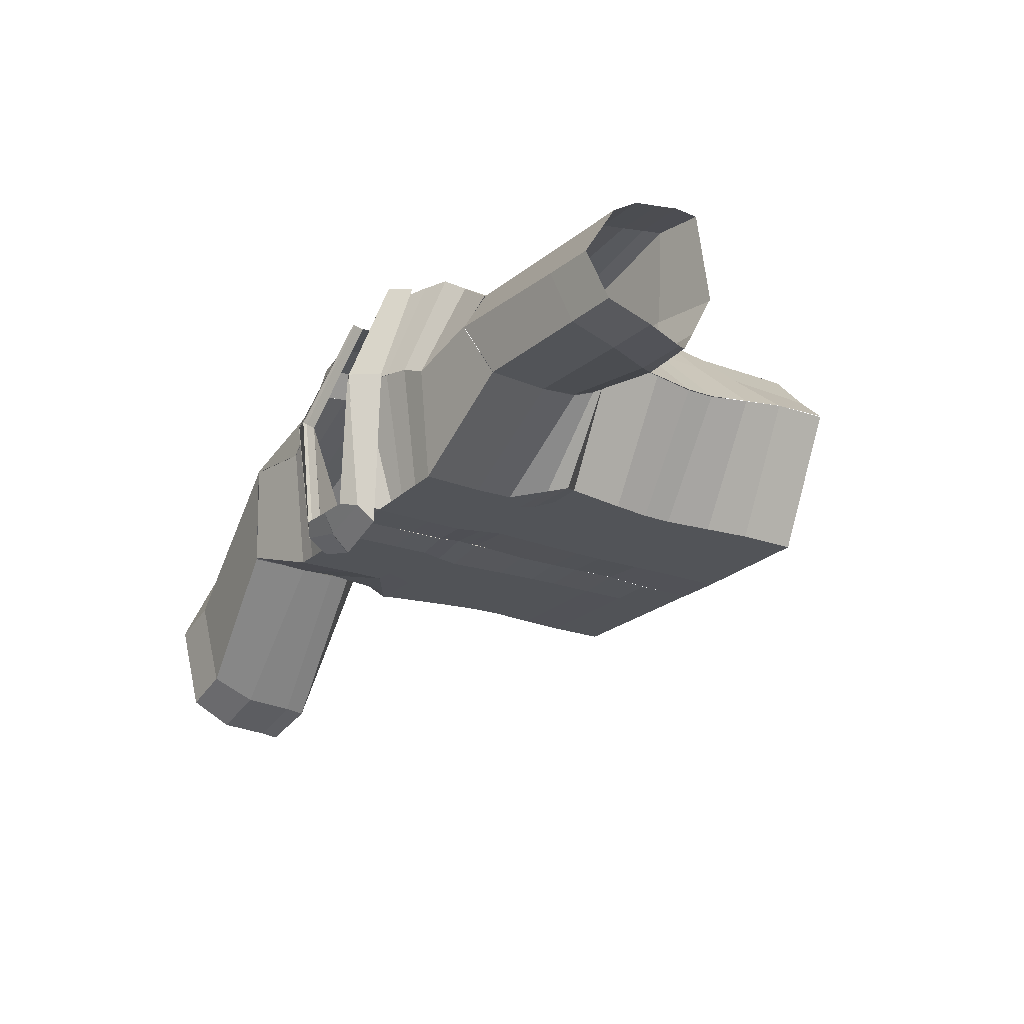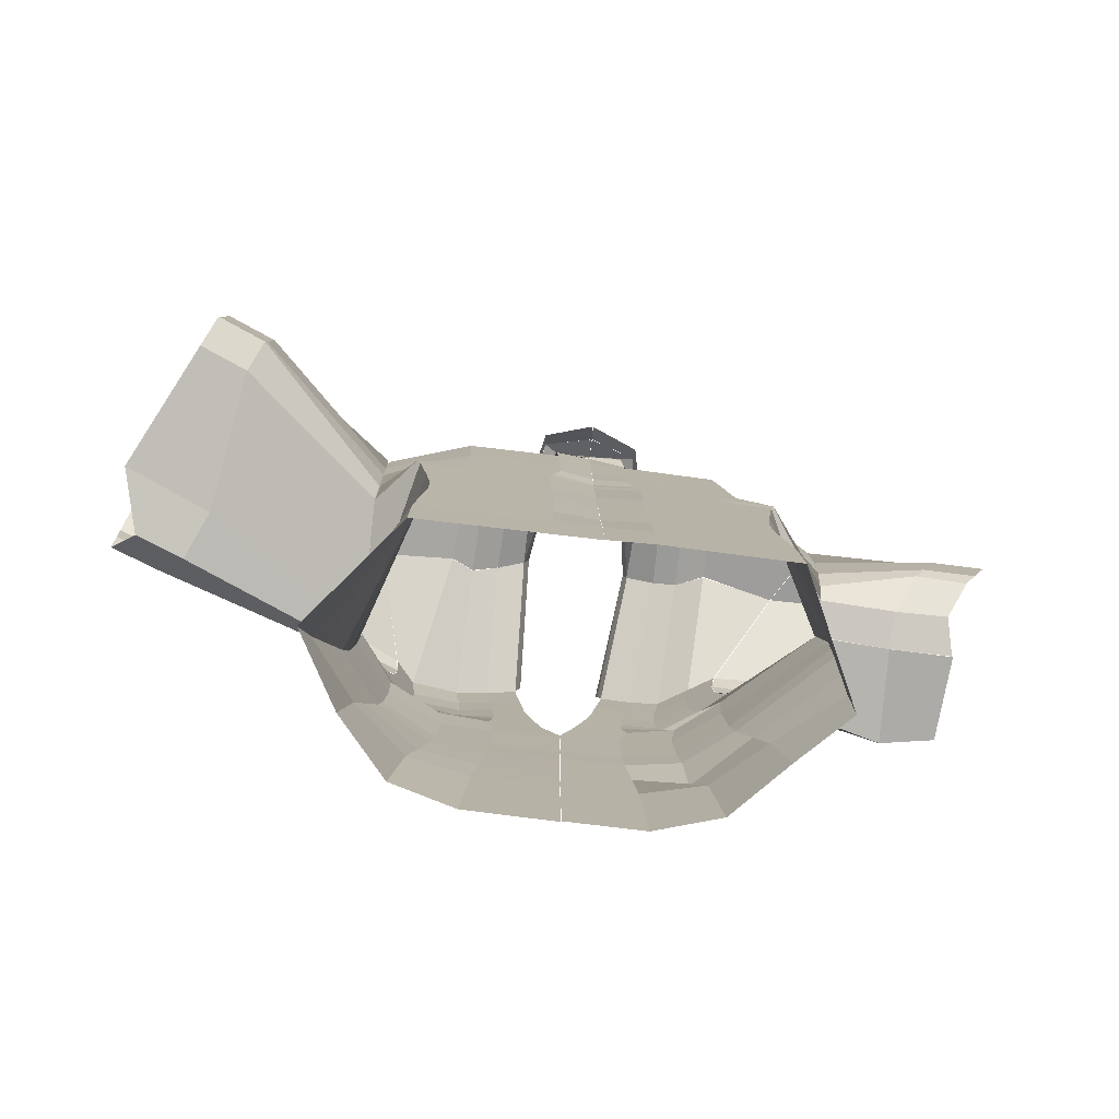
<metadata>
{"format":"obj","ext":"obj","renderer":"f3d","projection":"perspective","resolution":1024,"background":"white","views":[{"elev":-22.0,"azim":-125.0,"up":"+Z"},{"elev":-78.9,"azim":173.7,"up":"+Y"}]}
</metadata>
<code>
g default
v -0.1875 0.4005 -0.4951
v -0.1192 0.3662 -0.2249
v -0.1891 0.4191 -0.4791
v -0.1342 0.374 -0.2163
v -0.1415 0.4187 -0.469
v -0.1409 0.3985 -0.4813
v -0.189 0.4119 -0.4593
v -0.2276 0.3662 -0.2166
v -0.1894 0.4182 -0.4792
v -0.2277 0.3855 -0.2138
v -0.2463 0.4401 -0.3351
v -0.2426 0.421 -0.3369
v -0.2244 0.3805 -0.2146
v -0.2384 0.4314 -0.3359
v -0.1894 0.4245 -0.4597
v -0.2342 0.4179 -0.4637
v -0.222 0.4255 -0.4603
v -0.2265 0.4155 -0.4538
v -0.1893 0.4289 -0.4593
v -0.2203 0.4298 -0.4606
v -0.2407 0.4379 -0.3438
v -0.2225 0.3821 -0.2142
v -0.1884 0.4003 -0.495
v -0.2651 0.38 -0.2287
v -0.1894 0.4192 -0.4793
v -0.2277 0.3854 -0.2137
v -0.2343 0.418 -0.4638
v -0.2345 0.399 -0.4763
v -0.1887 0.4119 -0.46
v -0.1381 0.3627 -0.215
v -0.1892 0.4186 -0.4791
v -0.1343 0.374 -0.2162
v -0.123 0.4257 -0.3423
v -0.1328 0.4139 -0.3424
v -0.1416 0.3749 -0.2158
v -0.137 0.4248 -0.3428
v -0.1893 0.4245 -0.4596
v -0.1417 0.4185 -0.469
v -0.1557 0.4241 -0.4587
v -0.1536 0.4125 -0.4628
v -0.1892 0.4288 -0.4596
v -0.1561 0.4285 -0.4584
v -0.1377 0.4293 -0.3426
v -0.143 0.3771 -0.2157
v 0.01983 0.2468 -0.2868
v 0.01839 0.248 -0.2869
v 0.2605 0.2408 -0.4287
v 0.2605 0.2409 -0.4286
v 0.1749 0.2358 -0.3935
v 0.1749 0.236 -0.3934
v 0.01387 0.4004 -0.3382
v 0.1828 0.3744 -0.445
v 0.2315 0.3744 -0.4607
v -0.01639 0.3114 -0.2379
v 0.222 0.2956 -0.3368
v 0.2697 0.2926 -0.3551
v 0.01651 0.3378 -0.4379
v 0.1383 0.3327 -0.5555
v 0.1858 0.3368 -0.5743
v -0.009128 0.2598 -0.2492
v 0.2216 0.2488 -0.3282
v 0.2693 0.2462 -0.3465
v 0.01729 0.2798 -0.4294
v 0.1395 0.2661 -0.5604
v 0.1869 0.2733 -0.5788
v -0.01362 0.3399 -0.2404
v 0.2165 0.3212 -0.3559
v 0.2652 0.3212 -0.3719
v 0.01809 0.3952 -0.4372
v 0.1442 0.3731 -0.5366
v 0.193 0.3732 -0.552
v 0.0164 0.303 -0.4378
v 0.1389 0.2854 -0.558
v 0.1864 0.2896 -0.5768
v -0.01587 0.2855 -0.2399
v 0.2208 0.2717 -0.3348
v 0.2686 0.2689 -0.3531
v -0.0006 0.2484 -0.2595
v 0.1957 0.2287 -0.3465
v 0.2432 0.2262 -0.3654
v 0.01982 0.2668 -0.4187
v 0.1523 0.2512 -0.5322
v 0.1997 0.2557 -0.5509
v -0.4242 0.2516 -0.3324
v -0.4249 0.2514 -0.3317
v -0.5591 0.2418 -0.3291
v -0.56 0.2407 -0.3289
v -0.4972 0.2516 -0.3276
v -0.4987 0.2512 -0.3275
v -0.3942 0.4015 -0.333
v -0.5261 0.3976 -0.3347
v -0.5773 0.3968 -0.3352
v -0.336 0.312 -0.2558
v -0.5007 0.3175 -0.2468
v -0.5519 0.3183 -0.2478
v -0.426 0.3329 -0.3908
v -0.5475 0.3447 -0.4015
v -0.5987 0.3443 -0.4008
v -0.3453 0.2608 -0.2629
v -0.501 0.2699 -0.2367
v -0.5522 0.2711 -0.2378
v -0.4261 0.275 -0.3783
v -0.5205 0.2818 -0.3975
v -0.5717 0.2841 -0.3952
v -0.3395 0.3405 -0.2572
v -0.5005 0.3438 -0.2631
v -0.5518 0.3441 -0.2642
v -0.4255 0.3901 -0.3893
v -0.5478 0.3904 -0.3897
v -0.599 0.3898 -0.3891
v -0.4246 0.2969 -0.3864
v -0.5305 0.2987 -0.4018
v -0.5817 0.2984 -0.4009
v -0.3375 0.2865 -0.2559
v -0.5009 0.2933 -0.2416
v -0.5525 0.2942 -0.2433
v -0.3565 0.2495 -0.2705
v -0.5012 0.2485 -0.2322
v -0.5553 0.2498 -0.241
v -0.4272 0.2628 -0.3666
v -0.5016 0.2567 -0.3646
v -0.5528 0.2576 -0.3649
v -0.4304 -0.01976 -0.327
v -0.1859 -0.06592 -0.2185
v -0.3936 0.4013 -0.3332
v -0.243 0.4216 -0.3373
v -0.1978 0.2368 -0.2175
v -0.4252 0.2513 -0.3328
v -0.1855 0.2068 -0.2175
v -0.4286 0.1965 -0.3397
v -0.4286 0.1572 -0.344
v -0.1846 0.1509 -0.2169
v -0.429 0.1277 -0.3435
v -0.1848 0.1262 -0.2174
v -0.4285 0.08139 -0.336
v -0.1848 0.0808 -0.2175
v -0.4284 0.03604 -0.3291
v -0.1846 0.03942 -0.2175
v -0.339 0.3413 -0.2575
v -0.2277 0.3663 -0.2166
v -0.3358 0.3127 -0.2551
v -0.2206 0.323 -0.2175
v -0.3368 0.2868 -0.2559
v -0.216 0.2933 -0.2175
v -0.3456 0.261 -0.2622
v -0.2084 0.2683 -0.2175
v -0.3563 0.2491 -0.2698
v -0.2035 0.2534 -0.2175
v -0.2701 0.4107 -0.3358
v -0.2573 0.3593 -0.2175
v -0.2509 0.32 -0.2175
v -0.248 0.2915 -0.2175
v -0.2457 0.2662 -0.2175
v -0.2458 0.2522 -0.2175
v -0.2505 0.2398 -0.2175
v -0.2425 0.2065 -0.2175
v -0.2438 0.1511 -0.2175
v -0.2457 0.1261 -0.2175
v -0.251 0.08094 -0.2175
v -0.256 0.03955 -0.2175
v -0.2612 -0.06564 -0.2175
v -0.2923 0.4036 -0.3376
v -0.2863 0.3537 -0.2208
v -0.281 0.3177 -0.2188
v -0.2795 0.29 -0.2182
v -0.2812 0.2646 -0.2189
v -0.2852 0.2512 -0.2204
v -0.2973 0.2422 -0.225
v -0.293 0.2063 -0.2234
v -0.2954 0.1513 -0.2243
v -0.2986 0.126 -0.2256
v -0.3038 0.08104 -0.2175
v -0.3163 0.03966 -0.2323
v -0.3252 -0.06127 -0.2357
v -0.3774 -0.04594 -0.2849
v -0.3664 0.03975 -0.2771
v -0.3559 0.08114 -0.2695
v -0.3446 0.126 -0.2614
v -0.3406 0.1514 -0.2586
v -0.3376 0.2061 -0.2564
v -0.3387 0.2444 -0.2573
v -0.322 0.2503 -0.2453
v -0.3155 0.2631 -0.2406
v -0.3109 0.2887 -0.2373
v -0.3112 0.3156 -0.2376
v -0.3152 0.3484 -0.2404
v -0.321 0.4018 -0.3494
v 0.0569 -0.01701 -0.3509
v -0.185 -0.06557 -0.2176
v 0.01416 0.4009 -0.3381
v -0.1326 0.4138 -0.342
v -0.1659 0.2332 -0.2159
v 0.01854 0.2475 -0.2868
v -0.1849 0.2067 -0.2167
v 0.01993 0.2055 -0.2867
v 0.02281 0.1513 -0.2924
v -0.1841 0.1509 -0.2164
v 0.0269 0.1264 -0.2989
v -0.1844 0.1263 -0.2171
v 0.03938 0.0811 -0.3152
v -0.1845 0.08073 -0.2176
v 0.04942 0.04032 -0.3297
v -0.1844 0.03888 -0.2179
v -0.014 0.34 -0.2404
v -0.1381 0.3627 -0.2148
v -0.01659 0.3113 -0.2379
v -0.1446 0.3197 -0.2141
v -0.01586 0.2855 -0.2396
v -0.1487 0.29 -0.2147
v -0.00917 0.2599 -0.2487
v -0.1558 0.2648 -0.2152
v -0.001026 0.2482 -0.2592
v -0.1605 0.2499 -0.2156
v -0.1063 0.4061 -0.3352
v -0.1086 0.3567 -0.2128
v -0.1143 0.3173 -0.2136
v -0.1167 0.2887 -0.2141
v -0.1186 0.2634 -0.2146
v -0.1182 0.2494 -0.2148
v -0.1132 0.2371 -0.215
v -0.1206 0.2037 -0.2157
v -0.1184 0.1483 -0.2166
v -0.1161 0.1233 -0.217
v -0.1099 0.07827 -0.2177
v -0.1042 0.03699 -0.2183
v -0.09718 -0.06808 -0.22
v -0.08038 0.3975 -0.3311
v -0.07711 0.3514 -0.2108
v -0.08199 0.3154 -0.2095
v -0.08323 0.2877 -0.2095
v -0.08129 0.2623 -0.2108
v -0.0772 0.249 -0.2127
v -0.06507 0.2402 -0.2177
v -0.06897 0.2043 -0.2168
v -0.06608 0.1493 -0.219
v -0.06264 0.1241 -0.2209
v -0.05313 0.0793 -0.2256
v -0.04426 0.03809 -0.23
v -0.03446 -0.06264 -0.2358
v 0.01433 -0.04634 -0.2868
v 0.006132 0.03909 -0.2741
v -0.001823 0.08025 -0.2629
v -0.01035 0.1248 -0.251
v -0.01333 0.1501 -0.2465
v -0.0155 0.2048 -0.2423
v -0.01449 0.243 -0.2425
v -0.02731 0.2487 -0.2262
v -0.03227 0.2613 -0.2196
v -0.03572 0.2867 -0.2146
v -0.0354 0.3136 -0.2142
v -0.03222 0.3466 -0.2173
v -0.05836 0.3943 -0.3422
v -0.1962 -0.02561 -0.4562
v 0.05703 -0.01691 -0.3514
v -0.189 0.4119 -0.4594
v 0.0131 0.4001 -0.3382
v -0.1915 0.2502 -0.4555
v 0.02049 0.2461 -0.2866
v -0.1932 0.1518 -0.456
v 0.0221 0.1514 -0.293
v -0.1945 0.07714 -0.4548
v 0.03942 0.08085 -0.3155
v -0.1901 0.3278 -0.4576
v 0.01626 0.3378 -0.4384
v -0.1907 0.2937 -0.4573
v 0.01614 0.3021 -0.4368
v -0.1895 0.3857 -0.458
v 0.01759 0.3953 -0.4359
v -0.1925 0.1919 -0.4555
v 0.01967 0.2056 -0.2868
v -0.1937 0.1232 -0.4559
v 0.02671 0.1266 -0.2992
v -0.1954 0.03268 -0.457
v 0.04826 0.04018 -0.3297
v 0.01697 0.2798 -0.4289
v -0.1911 0.272 -0.455
v -0.1327 0.4139 -0.3422
v -0.1333 0.3844 -0.4635
v -0.1411 0.327 -0.4628
v -0.141 0.2917 -0.4622
v -0.1315 0.2695 -0.4619
v -0.1236 0.2476 -0.4616
v -0.1281 0.1897 -0.4605
v -0.1305 0.1508 -0.4598
v -0.1311 0.1221 -0.4593
v -0.1296 0.07568 -0.4585
v -0.1286 0.03104 -0.4576
v -0.129 -0.02679 -0.4568
v 0.01924 0.2672 -0.4183
v -0.1273 0.258 -0.4617
v -0.1913 0.2603 -0.4551
v -0.1536 0.4124 -0.4628
v -0.1569 0.3847 -0.4634
v -0.158 0.3273 -0.4627
v -0.1581 0.2921 -0.4621
v -0.1521 0.2699 -0.4617
v -0.1494 0.2585 -0.4616
v -0.147 0.2481 -0.4614
v -0.1503 0.1905 -0.4604
v -0.1521 0.1511 -0.4597
v -0.1527 0.1224 -0.4592
v -0.152 0.07619 -0.4584
v -0.1517 0.03161 -0.4574
v -0.1522 -0.02638 -0.4566
v -0.1964 -0.02567 -0.4564
v -0.4296 -0.02011 -0.3274
v -0.1893 0.4119 -0.4598
v -0.3935 0.4019 -0.3326
v -0.192 0.25 -0.4551
v -0.4238 0.252 -0.3328
v -0.1931 0.1517 -0.4564
v -0.4284 0.1573 -0.3448
v -0.1948 0.07741 -0.4548
v -0.4287 0.08145 -0.3366
v -0.1904 0.3278 -0.4574
v -0.4251 0.3324 -0.3904
v -0.191 0.2937 -0.4572
v -0.4253 0.2967 -0.3874
v -0.1893 0.3855 -0.4584
v -0.4251 0.39 -0.3893
v -0.192 0.192 -0.4568
v -0.4286 0.1968 -0.3404
v -0.1938 0.1232 -0.4559
v -0.4287 0.1279 -0.3441
v -0.1957 0.03275 -0.4569
v -0.429 0.03641 -0.3295
v -0.4259 0.2748 -0.3786
v -0.1913 0.2717 -0.455
v -0.2421 0.4209 -0.3365
v -0.2466 0.3874 -0.4571
v -0.2404 0.33 -0.4571
v -0.2419 0.2947 -0.4571
v -0.2522 0.2729 -0.4568
v -0.261 0.2513 -0.4566
v -0.2588 0.1933 -0.4567
v -0.2579 0.1543 -0.4567
v -0.2585 0.1255 -0.4567
v -0.2618 0.07926 -0.4566
v -0.265 0.03469 -0.4565
v -0.2665 -0.02313 -0.4565
v -0.4267 0.2631 -0.367
v -0.2569 0.2616 -0.4567
v -0.1915 0.2603 -0.4553
v -0.2267 0.4152 -0.454
v -0.2231 0.387 -0.4576
v -0.2235 0.3296 -0.4576
v -0.2248 0.2944 -0.4575
v -0.2317 0.2725 -0.4573
v -0.2348 0.2611 -0.4573
v -0.2376 0.2508 -0.4572
v -0.2366 0.1932 -0.4572
v -0.2363 0.1537 -0.4572
v -0.2369 0.1251 -0.4572
v -0.2394 0.07887 -0.4571
v -0.242 0.03434 -0.4571
v -0.2433 -0.02364 -0.457
v -0.1062 0.406 -0.3356
v -0.1112 0.384 -0.4637
v -0.1128 0.3266 -0.4631
v -0.1123 0.2912 -0.4624
v -0.1033 0.269 -0.4621
v -0.09711 0.2573 -0.462
v -0.0844 0.2468 -0.4619
v -0.09097 0.1884 -0.4608
v -0.09438 0.1502 -0.4601
v -0.09499 0.1214 -0.4596
v -0.09225 0.07484 -0.4588
v -0.09009 0.0301 -0.4579
v -0.09018 -0.02746 -0.4571
v -0.0801 0.3978 -0.3315
v -0.08496 0.3837 -0.464
v -0.08699 0.3262 -0.4633
v -0.08606 0.2906 -0.4627
v -0.07743 0.2684 -0.4623
v -0.06946 0.2565 -0.4622
v -0.04858 0.2461 -0.4622
v -0.05702 0.1873 -0.4611
v -0.06133 0.1497 -0.4604
v -0.06198 0.1208 -0.4599
v -0.05805 0.07407 -0.4591
v -0.05486 0.02923 -0.4581
v -0.0547 -0.02808 -0.4574
v -0.05892 0.3939 -0.3423
v -0.06545 0.3834 -0.4641
v -0.06774 0.3259 -0.4634
v -0.06651 0.2903 -0.4628
v -0.03473 0.2681 -0.4625
v -0.01804 0.256 -0.4624
v -0.02189 0.2456 -0.4624
v -0.03173 0.1864 -0.4613
v -0.03672 0.1493 -0.4606
v -0.03739 0.1204 -0.4601
v -0.03259 0.0735 -0.4593
v -0.02861 0.02859 -0.4584
v -0.02828 -0.02855 -0.4576
v -0.2702 0.4105 -0.3361
v -0.2673 0.3881 -0.4564
v -0.2672 0.3306 -0.4564
v -0.2691 0.2953 -0.4564
v -0.279 0.2734 -0.4561
v -0.2855 0.262 -0.456
v -0.2982 0.252 -0.4556
v -0.294 0.1935 -0.4558
v -0.2922 0.1551 -0.4558
v -0.2927 0.1263 -0.4558
v -0.2972 0.07986 -0.4557
v -0.3015 0.03524 -0.4556
v -0.3032 -0.02231 -0.4555
v -0.293 0.4042 -0.3374
v -0.2927 0.3888 -0.4558
v -0.2922 0.3312 -0.4558
v -0.2945 0.2958 -0.4557
v -0.3041 0.2739 -0.4555
v -0.3123 0.2624 -0.4553
v -0.3329 0.2527 -0.4548
v -0.327 0.1936 -0.4549
v -0.3242 0.1558 -0.455
v -0.3247 0.127 -0.455
v -0.3304 0.08043 -0.4548
v -0.3357 0.03575 -0.4547
v -0.3376 -0.02155 -0.4546
v -0.3213 0.4023 -0.3501
v -0.3165 0.3894 -0.4552
v -0.3157 0.3318 -0.4552
v -0.3184 0.2962 -0.4551
v -0.351 0.2744 -0.4549
v -0.3683 0.2627 -0.4546
v -0.3655 0.2534 -0.4539
v -0.3579 0.1938 -0.4541
v -0.3543 0.1566 -0.4542
v -0.3547 0.1276 -0.4542
v -0.3615 0.08096 -0.454
v -0.3678 0.03624 -0.4539
v -0.3699 -0.02083 -0.4538
v -0.1223 0.426 -0.342
v -0.106 0.4091 -0.3338
v -0.2467 0.4395 -0.3341
v -0.2671 0.4148 -0.3341
g blouse_short2:Mesh
f 436 2 4 435
f 1 6 5 3
f 12 8 13 14
f 18 12 14 17
f 21 22 10 11
f 20 21 11 16
f 19 20 16 9
f 7 18 17 15
f 15 17 20 19
f 17 14 21 20
f 14 13 22 21
f 28 27 437 438
f 23 25 27 28
f 34 36 35 30
f 40 39 36 34
f 43 33 32 44
f 42 38 33 43
f 41 31 38 42
f 29 37 39 40
f 37 41 42 39
f 39 42 43 36
f 36 43 44 35
f 49 82 83 47
f 45 81 82 49
f 54 75 76 55
f 56 55 76 77
f 57 69 70 58
f 59 58 70 71
f 60 78 79 61
f 62 61 79 80
f 63 72 73 64
f 65 64 73 74
f 66 54 55 67
f 68 67 55 56
f 72 57 58 73
f 74 73 58 59
f 75 60 61 76
f 77 76 61 62
f 78 46 50 79
f 80 79 50 48
f 81 63 64 82
f 83 82 64 65
f 51 66 67 52
f 53 52 67 68
f 69 51 52 70
f 71 70 52 53
f 88 86 122 121
f 84 88 121 120
f 93 94 115 114
f 95 116 115 94
f 96 97 109 108
f 98 110 109 97
f 99 100 118 117
f 101 119 118 100
f 102 103 112 111
f 104 113 112 103
f 105 106 94 93
f 107 95 94 106
f 111 112 97 96
f 113 98 97 112
f 114 115 100 99
f 116 101 100 115
f 117 118 89 85
f 119 87 89 118
f 120 121 103 102
f 122 104 103 121
f 90 91 106 105
f 92 107 106 91
f 108 109 91 90
f 110 92 91 109
f 157 132 129 156
f 150 140 126 149
f 156 129 127 155
f 158 134 132 157
f 159 136 134 158
f 160 138 136 159
f 161 124 138 160
f 151 142 140 150
f 152 144 142 151
f 153 146 144 152
f 154 148 146 153
f 155 127 148 154
f 163 150 149 162
f 164 151 150 163
f 165 152 151 164
f 166 153 152 165
f 167 154 153 166
f 168 155 154 167
f 169 156 155 168
f 170 157 156 169
f 171 158 157 170
f 172 159 158 171
f 173 160 159 172
f 174 161 160 173
f 139 186 187 125
f 141 185 186 139
f 143 184 185 141
f 145 183 184 143
f 147 182 183 145
f 128 181 182 147
f 130 180 181 128
f 131 179 180 130
f 133 178 179 131
f 135 177 178 133
f 137 176 177 135
f 123 175 176 137
f 175 174 173 176
f 177 176 173 172
f 178 177 172 171
f 179 178 171 170
f 180 179 170 169
f 181 180 169 168
f 182 181 168 167
f 183 182 167 166
f 184 183 166 165
f 185 184 165 164
f 186 185 164 163
f 187 186 163 162
f 222 221 194 197
f 215 214 191 205
f 221 220 192 194
f 223 222 197 199
f 224 223 199 201
f 225 224 201 203
f 226 225 203 189
f 216 215 205 207
f 217 216 207 209
f 218 217 209 211
f 219 218 211 213
f 220 219 213 192
f 228 227 214 215
f 229 228 215 216
f 230 229 216 217
f 231 230 217 218
f 232 231 218 219
f 233 232 219 220
f 234 233 220 221
f 235 234 221 222
f 236 235 222 223
f 237 236 223 224
f 238 237 224 225
f 239 238 225 226
f 204 190 252 251
f 206 204 251 250
f 208 206 250 249
f 210 208 249 248
f 212 210 248 247
f 193 212 247 246
f 195 193 246 245
f 196 195 245 244
f 198 196 244 243
f 200 198 243 242
f 202 200 242 241
f 188 202 241 240
f 240 241 238 239
f 242 237 238 241
f 243 236 237 242
f 244 235 236 243
f 245 234 235 244
f 246 233 234 245
f 247 232 233 246
f 248 231 232 247
f 249 230 231 248
f 250 229 230 249
f 251 228 229 250
f 252 227 228 251
f 278 277 357 358
f 283 282 363 364
f 285 284 365 366
f 287 286 367 368
f 280 279 359 360
f 282 290 362 363
f 279 278 358 359
f 284 283 364 365
f 286 285 366 367
f 288 287 368 369
f 281 280 360 361
f 293 292 277 278
f 294 293 278 279
f 295 294 279 280
f 296 295 280 281
f 298 297 290 282
f 299 298 282 283
f 300 299 283 284
f 301 300 284 285
f 302 301 285 286
f 303 302 286 287
f 304 303 287 288
f 290 281 361 362
f 297 296 281 290
f 267 255 292 293
f 263 267 293 294
f 265 263 294 295
f 276 265 295 296
f 291 276 296 297
f 257 291 297 298
f 269 257 298 299
f 259 269 299 300
f 271 259 300 301
f 261 271 301 302
f 273 261 302 303
f 253 273 303 304
f 423 320 308 422
f 429 322 310 428
f 431 324 312 430
f 433 326 314 432
f 425 318 316 424
f 428 310 341 427
f 424 316 320 423
f 430 312 322 429
f 432 314 324 431
f 434 306 326 433
f 426 327 318 425
f 345 330 329 344
f 346 331 330 345
f 347 332 331 346
f 348 333 332 347
f 350 334 342 349
f 351 335 334 350
f 352 336 335 351
f 353 337 336 352
f 354 338 337 353
f 355 339 338 354
f 356 340 339 355
f 427 341 327 426
f 349 342 333 348
f 319 345 344 307
f 315 346 345 319
f 317 347 346 315
f 328 348 347 317
f 343 349 348 328
f 309 350 349 343
f 321 351 350 309
f 311 352 351 321
f 323 353 352 311
f 313 354 353 323
f 325 355 354 313
f 305 356 355 325
f 358 357 370 371
f 359 358 371 372
f 360 359 372 373
f 361 360 373 374
f 362 361 374 375
f 363 362 375 376
f 364 363 376 377
f 365 364 377 378
f 366 365 378 379
f 367 366 379 380
f 368 367 380 381
f 369 368 381 382
f 371 370 383 384
f 372 371 384 385
f 373 372 385 386
f 374 373 386 387
f 375 374 387 388
f 376 375 388 389
f 377 376 389 390
f 378 377 390 391
f 379 378 391 392
f 380 379 392 393
f 381 380 393 394
f 382 381 394 395
f 384 383 256 268
f 385 384 268 264
f 386 385 264 266
f 387 386 266 275
f 388 387 275 289
f 389 388 289 258
f 390 389 258 270
f 391 390 270 260
f 392 391 260 272
f 393 392 272 262
f 394 393 262 274
f 395 394 274 254
f 330 397 396 329
f 331 398 397 330
f 332 399 398 331
f 333 400 399 332
f 342 401 400 333
f 334 402 401 342
f 335 403 402 334
f 336 404 403 335
f 337 405 404 336
f 338 406 405 337
f 339 407 406 338
f 340 408 407 339
f 397 410 409 396
f 398 411 410 397
f 399 412 411 398
f 400 413 412 399
f 401 414 413 400
f 402 415 414 401
f 403 416 415 402
f 404 417 416 403
f 405 418 417 404
f 406 419 418 405
f 407 420 419 406
f 408 421 420 407
f 410 423 422 409
f 411 424 423 410
f 412 425 424 411
f 413 426 425 412
f 414 427 426 413
f 415 428 427 414
f 416 429 428 415
f 417 430 429 416
f 418 431 430 417
f 419 432 431 418
f 420 433 432 419
f 421 434 433 420
f 6 436 435 5
f 438 437 26 24

</code>
